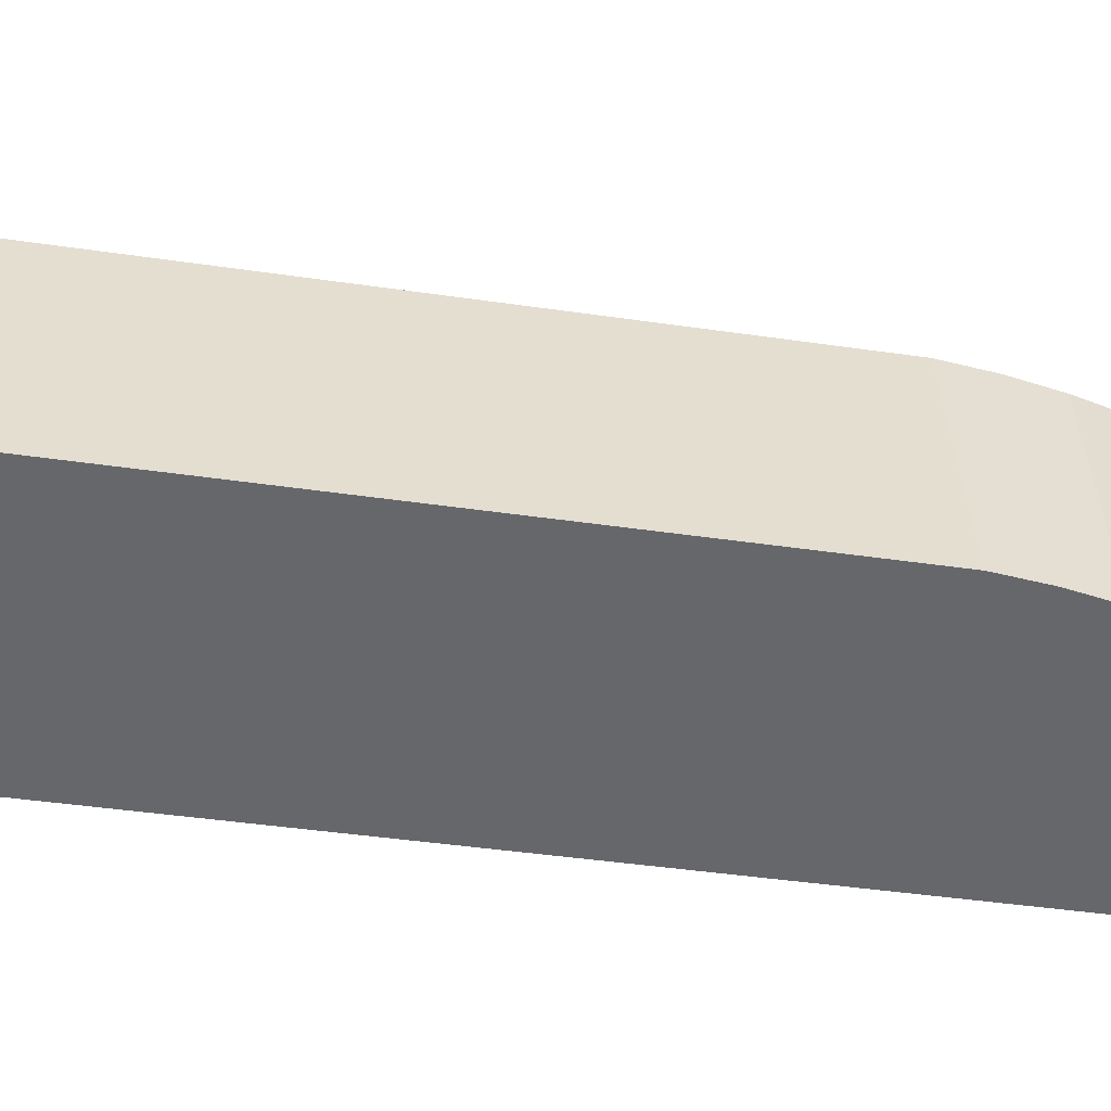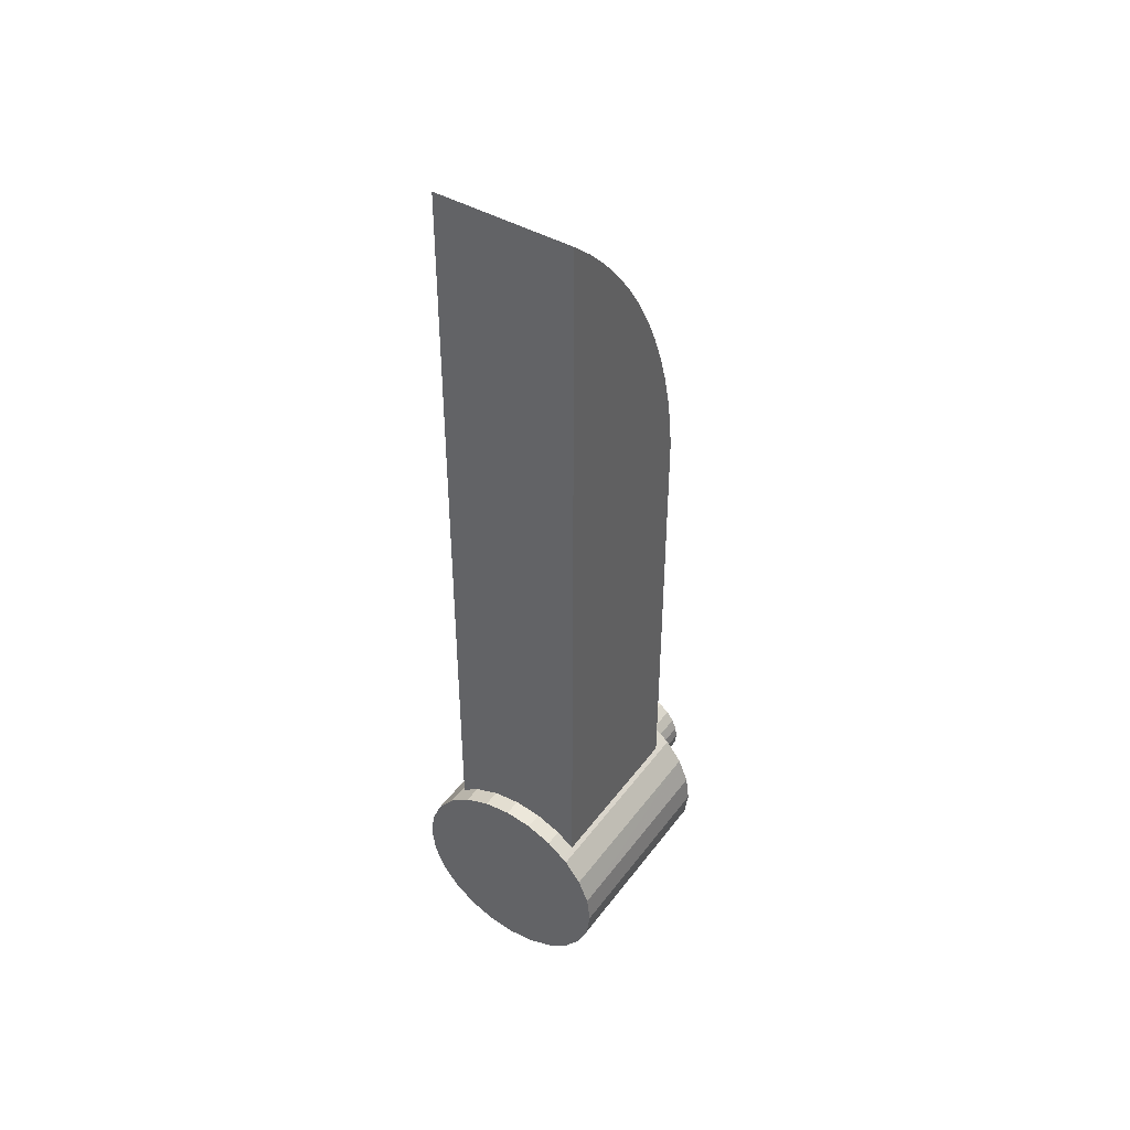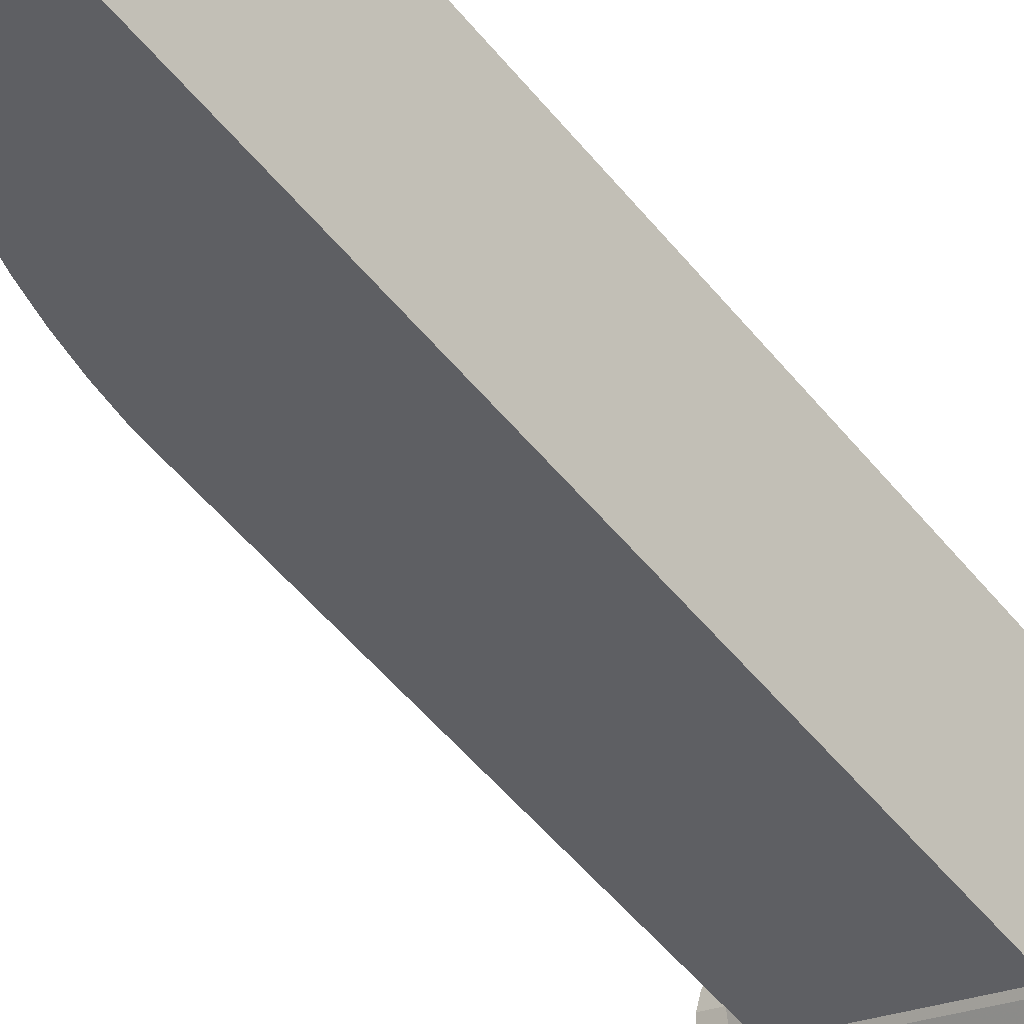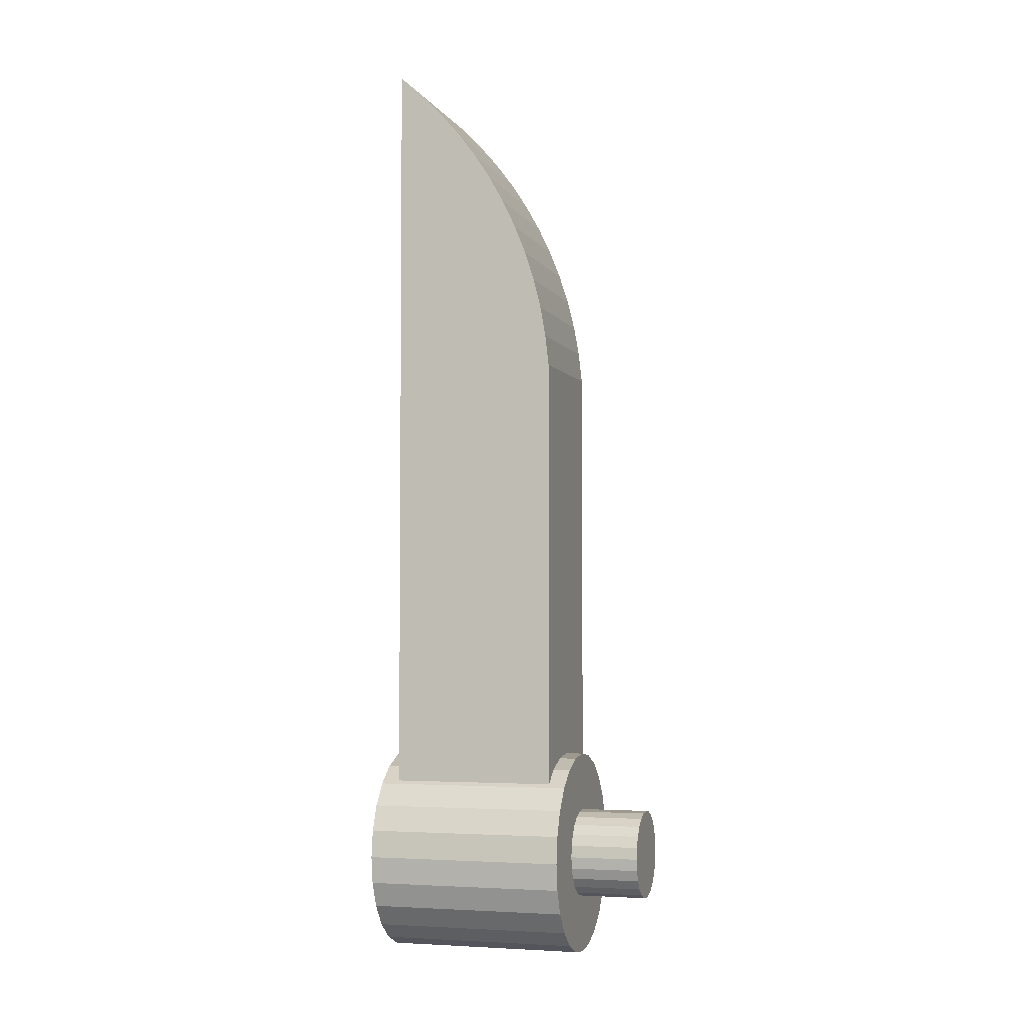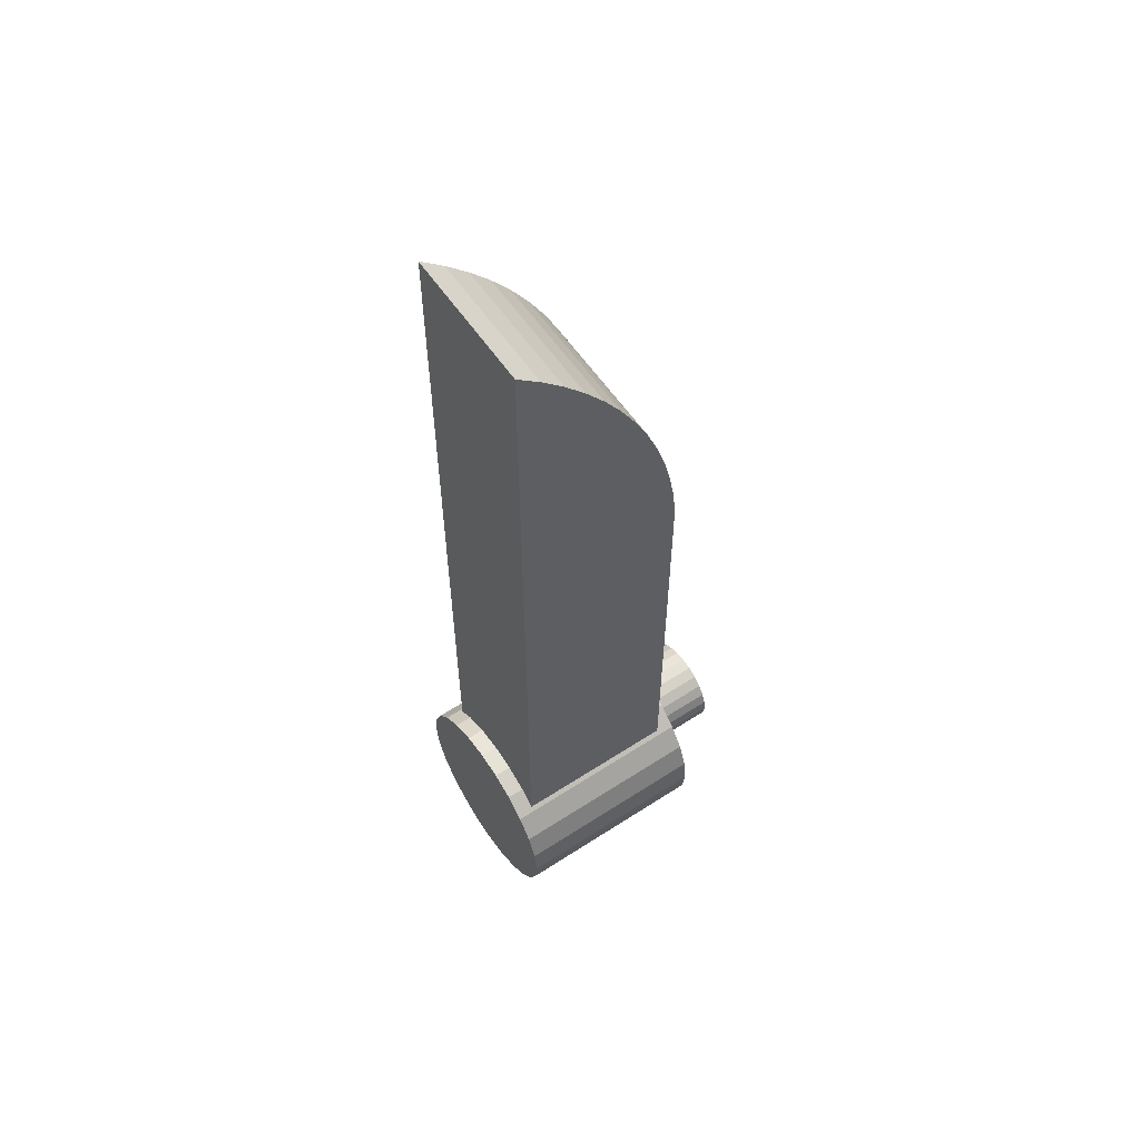
<metadata>
{"format":"obj","ext":"obj","renderer":"f3d","projection":"perspective","resolution":1024,"background":"white","views":[{"elev":-29.8,"azim":76.6,"up":"+Z"},{"elev":44.0,"azim":-78.5,"up":"+Y"},{"elev":-53.5,"azim":-141.8,"up":"+Z"},{"elev":-3.6,"azim":-5.8,"up":"+Y"},{"elev":58.3,"azim":-56.4,"up":"+Y"}]}
</metadata>
<code>
v -0.1705 -0.4163 -0.06006
v -0.1705 -0.436 -0.06006
v -0.1705 -0.4241 -0.06006
v -0.1705 -0.4437 -0.06006
v -0.1961 -0.4168 -0.06685
v -0.1961 -0.4433 -0.06685
v -0.1654 -0.4265 -0.07228
v -0.1654 -0.4336 -0.07228
v -0.1712 -0.4168 -0.06421
v -0.1883 -0.3291 -0.05755
v -0.1702 -0.3544 -0.06981
v -0.1985 -0.4204 -0.06118
v -0.1985 -0.4397 -0.06118
v -0.1752 -0.3392 -0.07189
v -0.1621 -0.436 -0.05655
v -0.1621 -0.4241 -0.05655
v -0.1974 -0.4419 -0.0638
v -0.1974 -0.4182 -0.0638
v -0.1615 -0.4243 -0.05798
v -0.1615 -0.4358 -0.05798
v -0.1962 -0.4199 -0.06081
v -0.1962 -0.3204 -0.06081
v -0.1609 -0.4352 -0.05932
v -0.1609 -0.4249 -0.05932
v -0.1691 -0.4199 -0.06937
v -0.1691 -0.3625 -0.06937
v -0.1695 -0.3584 -0.06954
v -0.1668 -0.4204 -0.06901
v -0.1668 -0.4397 -0.06901
v -0.1679 -0.4419 -0.06638
v -0.1679 -0.4182 -0.06638
v -0.1689 -0.4343 -0.06396
v -0.1689 -0.4258 -0.06396
v -0.1725 -0.433 -0.05527
v -0.1725 -0.4271 -0.05527
v -0.1683 -0.4285 -0.06539
v -0.1683 -0.4316 -0.06539
v -0.194 -0.4168 -0.06598
v -0.1837 -0.326 -0.07544
v -0.1691 -0.4168 -0.06333
v -0.1691 -0.4433 -0.06333
v -0.1736 -0.3429 -0.07123
v -0.1948 -0.4163 -0.07013
v -0.1948 -0.4437 -0.07013
v -0.1728 -0.43 -0.05453
v -0.1983 -0.4199 -0.06169
v -0.1953 -0.4182 -0.06292
v -0.164 -0.433 -0.05177
v -0.164 -0.4271 -0.05177
v -0.1934 -0.3231 -0.05965
v -0.1598 -0.4285 -0.06189
v -0.1598 -0.4316 -0.06189
v -0.1659 -0.4232 -0.07102
v -0.1659 -0.4369 -0.07102
v -0.1652 -0.43 -0.07271
v -0.1772 -0.3544 -0.05293
v -0.1822 -0.3392 -0.05502
v -0.1813 -0.3291 -0.07443
v -0.1644 -0.43 -0.05103
v -0.1721 -0.4343 -0.05615
v -0.1721 -0.4258 -0.05615
v -0.191 -0.4204 -0.07908
v -0.191 -0.4397 -0.07908
v -0.1921 -0.4419 -0.07646
v -0.1921 -0.4182 -0.07646
v -0.1632 -0.4352 -0.05379
v -0.1632 -0.4249 -0.05379
v -0.1891 -0.4199 -0.07769
v -0.1891 -0.3204 -0.07769
v -0.1627 -0.4243 -0.05512
v -0.1627 -0.4358 -0.05512
v -0.1926 -0.4163 -0.06925
v -0.184 -0.3357 -0.05577
v -0.1934 -0.4168 -0.0734
v -0.1934 -0.4433 -0.0734
v -0.174 -0.4168 -0.05766
v -0.1756 -0.4265 -0.04783
v -0.1756 -0.4336 -0.04783
v -0.1781 -0.3505 -0.05331
v -0.186 -0.3323 -0.05662
v -0.1752 -0.4182 -0.0546
v -0.1902 -0.4232 -0.08109
v -0.1902 -0.4369 -0.08109
v -0.1895 -0.43 -0.08278
v -0.1913 -0.4199 -0.07856
v -0.174 -0.4199 -0.05162
v -0.1864 -0.3231 -0.07653
v -0.1699 -0.4243 -0.06149
v -0.1699 -0.4358 -0.06149
v -0.19 -0.4182 -0.07558
v -0.1792 -0.3467 -0.05378
v -0.1694 -0.4352 -0.06282
v -0.1694 -0.4249 -0.06282
v -0.1757 -0.43 -0.0474
v -0.175 -0.4232 -0.04909
v -0.175 -0.4369 -0.04909
v -0.1604 -0.4343 -0.06046
v -0.1604 -0.4258 -0.06046
v -0.1897 -0.4265 -0.08235
v -0.1897 -0.4336 -0.08235
v -0.1682 -0.43 -0.06558
v -0.1913 -0.4168 -0.07253
v -0.1719 -0.4168 -0.05678
v -0.1719 -0.4433 -0.05678
v -0.1727 -0.4285 -0.05472
v -0.1727 -0.4316 -0.05472
v -0.1726 -0.4163 -0.06093
v -0.1685 -0.433 -0.06484
v -0.1685 -0.4271 -0.06484
v -0.1598 -0.43 -0.06208
v -0.1761 -0.4199 -0.05249
v -0.1761 -0.3625 -0.05249
v -0.177 -0.3357 -0.07265
v -0.1742 -0.4204 -0.05111
v -0.1742 -0.4397 -0.05111
v -0.1765 -0.3584 -0.05266
v -0.1731 -0.4419 -0.05373
v -0.1731 -0.4182 -0.05373
v -0.1998 -0.4265 -0.0579
v -0.1998 -0.4336 -0.0579
v -0.1643 -0.4285 -0.05122
v -0.1643 -0.4316 -0.05122
v -0.1601 -0.433 -0.06134
v -0.1601 -0.4271 -0.06134
v -0.1637 -0.4343 -0.05265
v -0.1637 -0.4258 -0.05265
v -0.1711 -0.3505 -0.07018
v -0.2 -0.43 -0.05747
v -0.1993 -0.4232 -0.05917
v -0.1993 -0.4369 -0.05917
v -0.1907 -0.326 -0.05856
v -0.1806 -0.3429 -0.05435
v -0.179 -0.3323 -0.0735
v -0.1716 -0.4352 -0.05729
v -0.1716 -0.4249 -0.05729
v -0.17 -0.4182 -0.06726
v -0.167 -0.4199 -0.0685
v -0.1711 -0.4243 -0.05863
v -0.1711 -0.4358 -0.05863
v -0.1722 -0.3467 -0.07066
f 68 85 90
f 90 85 68
f 85 68 62
f 62 68 85
f 65 90 85
f 85 90 65
f 68 90 69
f 69 90 68
f 90 136 68
f 68 136 90
f 68 137 62
f 62 137 68
f 85 62 12
f 12 62 85
f 90 65 102
f 102 65 90
f 65 85 46
f 46 85 65
f 102 69 90
f 90 69 102
f 69 87 68
f 68 87 69
f 136 90 9
f 9 90 136
f 25 68 136
f 136 68 25
f 25 137 68
f 68 137 25
f 28 62 137
f 137 62 28
f 12 62 129
f 129 62 12
f 46 85 12
f 12 85 46
f 74 102 65
f 65 102 74
f 102 9 90
f 90 9 102
f 18 65 46
f 46 65 18
f 72 69 102
f 102 69 72
f 87 69 50
f 50 69 87
f 87 39 68
f 68 39 87
f 9 136 26
f 26 136 9
f 9 40 136
f 136 40 9
f 68 27 25
f 25 27 68
f 25 26 136
f 136 26 25
f 136 31 25
f 25 31 136
f 137 25 31
f 31 25 137
f 28 53 62
f 62 53 28
f 137 86 28
f 28 86 137
f 62 82 129
f 129 82 62
f 12 129 114
f 114 129 12
f 12 114 46
f 46 114 12
f 102 74 72
f 72 74 102
f 74 65 18
f 18 65 74
f 9 102 107
f 107 102 9
f 46 21 18
f 18 21 46
f 69 72 22
f 22 72 69
f 72 107 102
f 102 107 72
f 22 50 69
f 69 50 22
f 50 131 87
f 87 131 50
f 39 87 131
f 131 87 39
f 39 58 68
f 68 58 39
f 107 9 26
f 26 9 107
f 40 9 1
f 1 9 40
f 31 136 40
f 40 136 31
f 11 27 68
f 68 27 11
f 26 25 27
f 27 25 26
f 31 118 137
f 137 118 31
f 28 114 53
f 53 114 28
f 82 62 53
f 53 62 82
f 118 86 137
f 137 86 118
f 86 114 28
f 28 114 86
f 129 82 119
f 119 82 129
f 95 114 129
f 129 114 95
f 46 114 21
f 21 114 46
f 43 72 74
f 74 72 43
f 5 74 18
f 18 74 5
f 107 1 9
f 9 1 107
f 47 18 21
f 21 18 47
f 72 38 22
f 22 38 72
f 107 72 76
f 76 72 107
f 22 21 50
f 50 21 22
f 50 21 131
f 131 21 50
f 131 10 39
f 39 10 131
f 58 39 10
f 10 39 58
f 58 133 68
f 68 133 58
f 26 112 107
f 107 112 26
f 1 103 40
f 40 103 1
f 40 103 31
f 31 103 40
f 27 11 116
f 116 11 27
f 127 11 68
f 68 11 127
f 26 27 112
f 112 27 26
f 103 118 31
f 31 118 103
f 114 95 53
f 53 95 114
f 53 7 82
f 82 7 53
f 118 81 86
f 86 81 118
f 86 111 114
f 114 111 86
f 82 99 119
f 119 99 82
f 129 119 95
f 95 119 129
f 21 114 111
f 111 114 21
f 72 43 38
f 38 43 72
f 43 74 5
f 5 74 43
f 18 47 5
f 5 47 18
f 1 107 103
f 103 107 1
f 21 22 47
f 47 22 21
f 21 111 47
f 47 111 21
f 38 76 72
f 72 76 38
f 38 47 22
f 22 47 38
f 76 103 107
f 107 103 76
f 107 112 76
f 76 112 107
f 131 21 10
f 10 21 131
f 10 80 58
f 58 80 10
f 133 58 80
f 80 58 133
f 133 113 68
f 68 113 133
f 56 116 11
f 11 116 56
f 116 112 27
f 27 112 116
f 11 127 56
f 56 127 11
f 140 127 68
f 68 127 140
f 103 76 118
f 118 76 103
f 95 3 53
f 53 3 95
f 53 33 7
f 7 33 53
f 99 82 7
f 7 82 99
f 81 118 76
f 76 118 81
f 111 86 81
f 81 86 111
f 119 99 128
f 128 99 119
f 77 95 119
f 119 95 77
f 21 111 116
f 116 111 21
f 5 38 43
f 43 38 5
f 38 5 47
f 47 5 38
f 81 47 111
f 111 47 81
f 76 38 81
f 81 38 76
f 47 81 38
f 38 81 47
f 76 112 81
f 81 112 76
f 10 21 80
f 80 21 10
f 80 73 133
f 133 73 80
f 113 133 73
f 73 133 113
f 113 14 68
f 68 14 113
f 56 21 116
f 116 21 56
f 112 116 111
f 111 116 112
f 79 56 127
f 127 56 79
f 127 140 79
f 79 140 127
f 42 140 68
f 68 140 42
f 3 95 138
f 138 95 3
f 3 88 53
f 53 88 3
f 93 33 53
f 53 33 93
f 33 109 7
f 7 109 33
f 7 55 99
f 99 55 7
f 111 81 112
f 112 81 111
f 99 84 128
f 128 84 99
f 119 128 77
f 77 128 119
f 95 77 61
f 61 77 95
f 80 21 73
f 73 21 80
f 73 57 113
f 113 57 73
f 14 113 57
f 57 113 14
f 14 42 68
f 68 42 14
f 79 21 56
f 56 21 79
f 91 79 140
f 140 79 91
f 140 42 91
f 91 42 140
f 138 95 135
f 135 95 138
f 138 70 3
f 3 70 138
f 3 16 88
f 88 16 3
f 88 93 53
f 53 93 88
f 93 24 33
f 33 24 93
f 109 33 124
f 124 33 109
f 109 36 7
f 7 36 109
f 7 36 55
f 55 36 7
f 84 99 55
f 55 99 84
f 128 84 120
f 120 84 128
f 94 77 128
f 128 77 94
f 61 77 35
f 35 77 61
f 135 95 61
f 61 95 135
f 73 21 57
f 57 21 73
f 57 132 14
f 14 132 57
f 42 14 132
f 132 14 42
f 91 21 79
f 79 21 91
f 132 91 42
f 42 91 132
f 135 67 138
f 138 67 135
f 70 138 67
f 67 138 70
f 16 3 70
f 70 3 16
f 19 88 16
f 16 88 19
f 88 19 93
f 93 19 88
f 24 93 19
f 19 93 24
f 98 33 24
f 24 33 98
f 98 124 33
f 33 124 98
f 124 51 109
f 109 51 124
f 36 109 51
f 51 109 36
f 36 101 55
f 55 101 36
f 84 55 100
f 100 55 84
f 84 100 120
f 120 100 84
f 120 78 128
f 128 78 120
f 77 94 45
f 45 94 77
f 94 128 78
f 78 128 94
f 35 77 105
f 105 77 35
f 61 35 126
f 126 35 61
f 61 126 135
f 135 126 61
f 57 21 132
f 132 21 57
f 132 21 91
f 91 21 132
f 67 135 126
f 126 135 67
f 70 67 24
f 24 67 70
f 16 70 19
f 19 70 16
f 19 70 24
f 24 70 19
f 24 126 98
f 98 126 24
f 98 126 124
f 124 126 98
f 124 49 51
f 51 49 124
f 51 110 36
f 36 110 51
f 101 36 110
f 110 36 101
f 101 37 55
f 55 37 101
f 8 100 55
f 55 100 8
f 120 100 130
f 130 100 120
f 78 120 96
f 96 120 78
f 45 94 106
f 106 94 45
f 105 77 45
f 45 77 105
f 94 78 34
f 34 78 94
f 35 105 49
f 49 105 35
f 49 126 35
f 35 126 49
f 67 126 24
f 24 126 67
f 126 49 124
f 124 49 126
f 49 121 51
f 51 121 49
f 51 121 110
f 110 121 51
f 101 110 37
f 37 110 101
f 37 108 55
f 55 108 37
f 100 8 83
f 83 8 100
f 55 108 8
f 8 108 55
f 100 83 130
f 130 83 100
f 130 96 120
f 120 96 130
f 78 96 139
f 139 96 78
f 106 94 34
f 34 94 106
f 106 122 45
f 45 122 106
f 105 45 121
f 121 45 105
f 34 78 60
f 60 78 34
f 121 49 105
f 105 49 121
f 121 59 110
f 110 59 121
f 52 37 110
f 110 37 52
f 37 52 108
f 108 52 37
f 54 83 8
f 8 83 54
f 108 32 8
f 8 32 108
f 130 83 13
f 13 83 130
f 96 130 115
f 115 130 96
f 139 96 2
f 2 96 139
f 134 78 139
f 139 78 134
f 34 48 106
f 106 48 34
f 122 106 48
f 48 106 122
f 59 45 122
f 122 45 59
f 59 121 45
f 45 121 59
f 60 78 134
f 134 78 60
f 60 125 34
f 34 125 60
f 110 59 52
f 52 59 110
f 123 108 52
f 52 108 123
f 83 54 63
f 63 54 83
f 8 89 54
f 54 89 8
f 108 123 32
f 32 123 108
f 32 92 8
f 8 92 32
f 83 63 13
f 13 63 83
f 13 115 130
f 130 115 13
f 96 115 29
f 29 115 96
f 2 96 54
f 54 96 2
f 139 2 71
f 71 2 139
f 134 139 66
f 66 139 134
f 48 34 125
f 125 34 48
f 122 48 123
f 123 48 122
f 59 122 52
f 52 122 59
f 60 134 125
f 125 134 60
f 52 122 123
f 123 122 52
f 29 63 54
f 54 63 29
f 92 89 8
f 8 89 92
f 2 54 89
f 89 54 2
f 97 32 123
f 123 32 97
f 92 32 23
f 23 32 92
f 13 63 17
f 17 63 13
f 13 17 115
f 115 17 13
f 29 115 30
f 30 115 29
f 54 96 29
f 29 96 54
f 15 71 2
f 2 71 15
f 71 66 139
f 139 66 71
f 66 125 134
f 134 125 66
f 48 125 97
f 97 125 48
f 123 48 97
f 97 48 123
f 29 30 63
f 63 30 29
f 89 92 20
f 20 92 89
f 2 89 15
f 15 89 2
f 97 23 32
f 32 23 97
f 23 20 92
f 92 20 23
f 63 64 17
f 17 64 63
f 117 115 17
f 17 115 117
f 115 117 30
f 30 117 115
f 15 20 71
f 71 20 15
f 66 71 20
f 20 71 66
f 125 66 23
f 23 66 125
f 97 125 23
f 23 125 97
f 64 63 30
f 30 63 64
f 20 15 89
f 89 15 20
f 23 66 20
f 20 66 23
f 17 64 6
f 6 64 17
f 17 6 117
f 117 6 17
f 30 117 41
f 41 117 30
f 30 41 64
f 64 41 30
f 64 75 6
f 6 75 64
f 104 117 6
f 6 117 104
f 117 104 41
f 41 104 117
f 75 64 41
f 41 64 75
f 44 6 75
f 75 6 44
f 6 44 104
f 104 44 6
f 4 41 104
f 104 41 4
f 41 4 75
f 75 4 41
f 44 75 4
f 4 75 44
f 4 104 44
f 44 104 4

</code>
